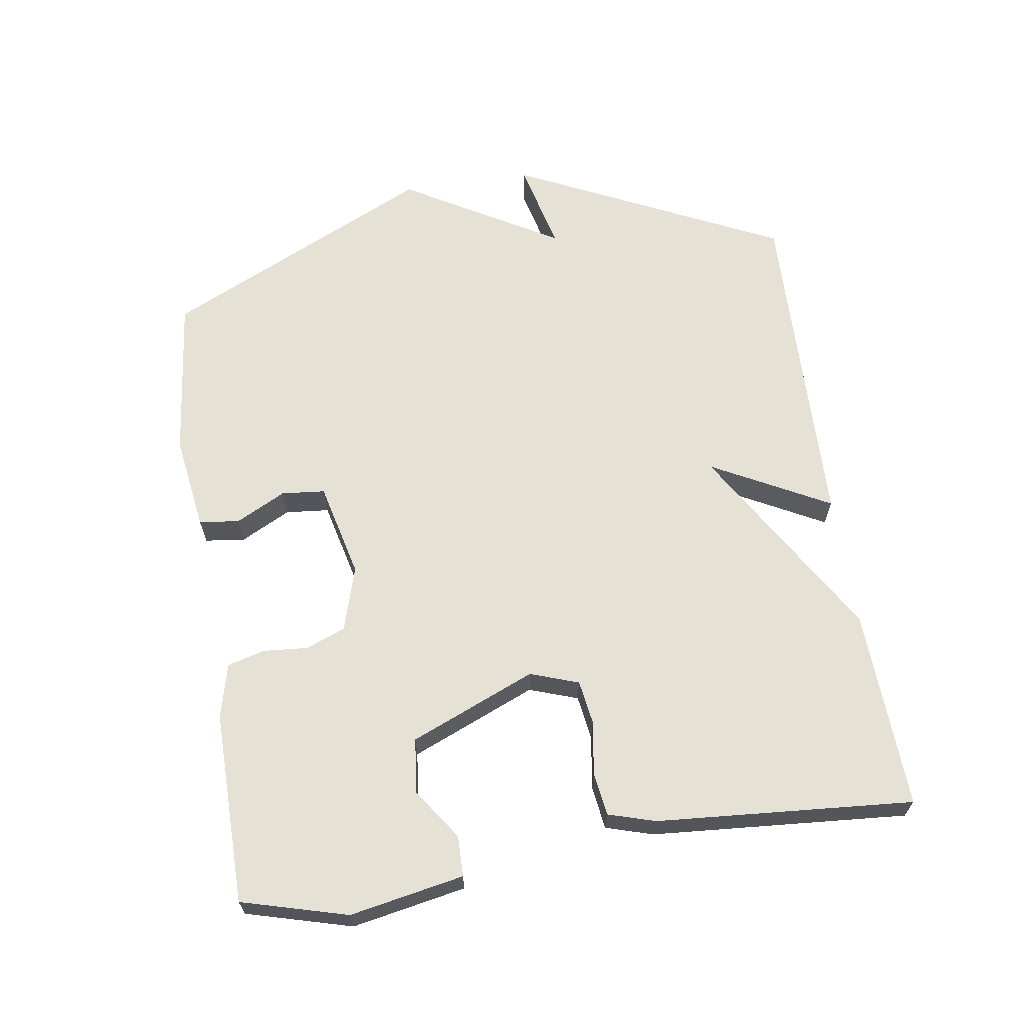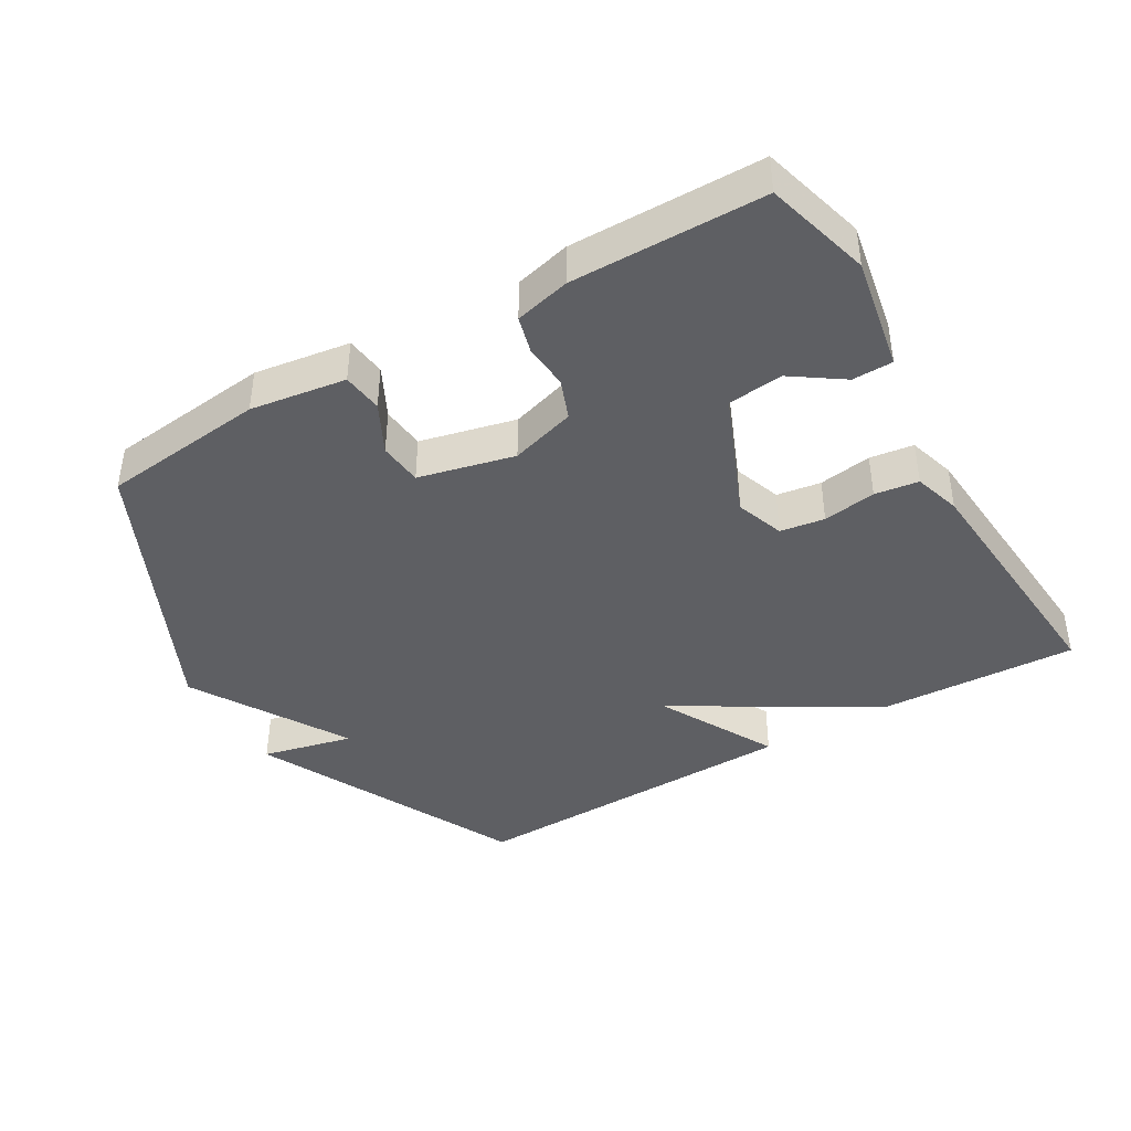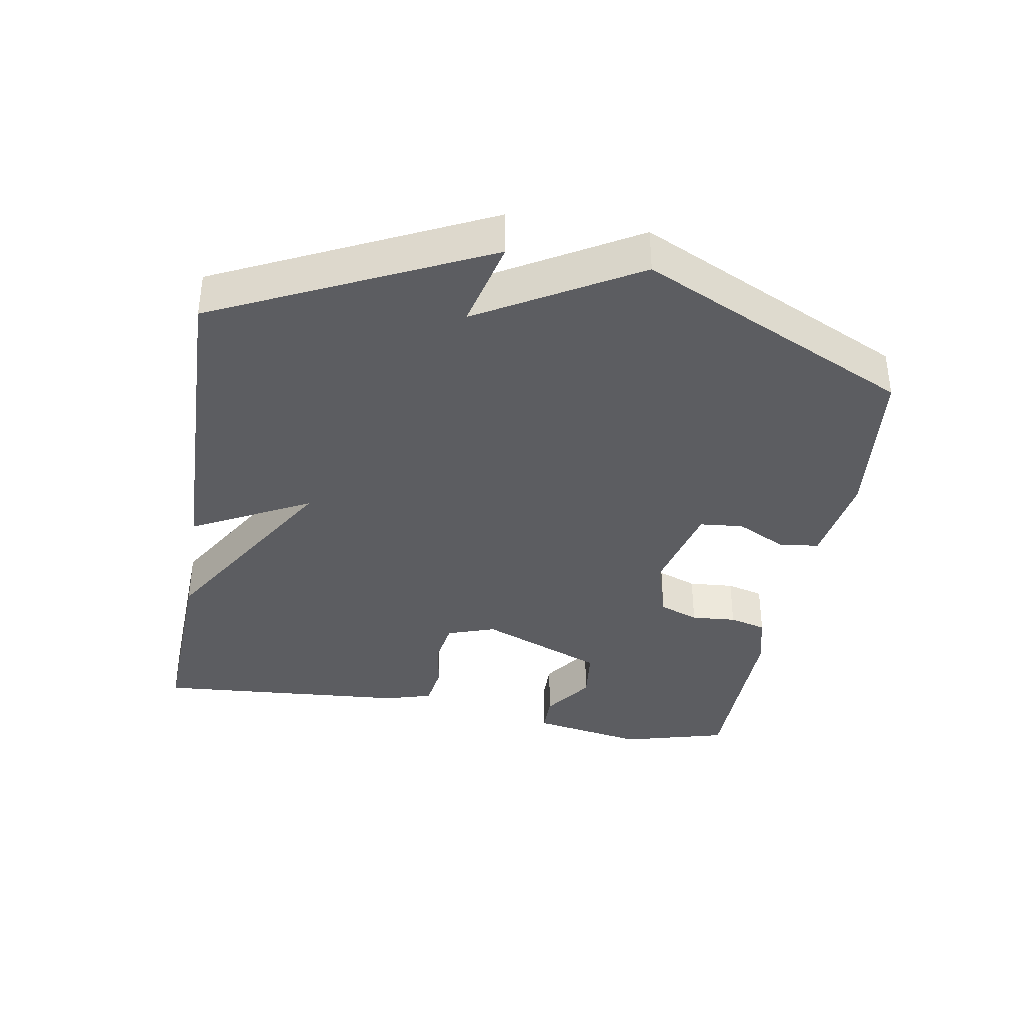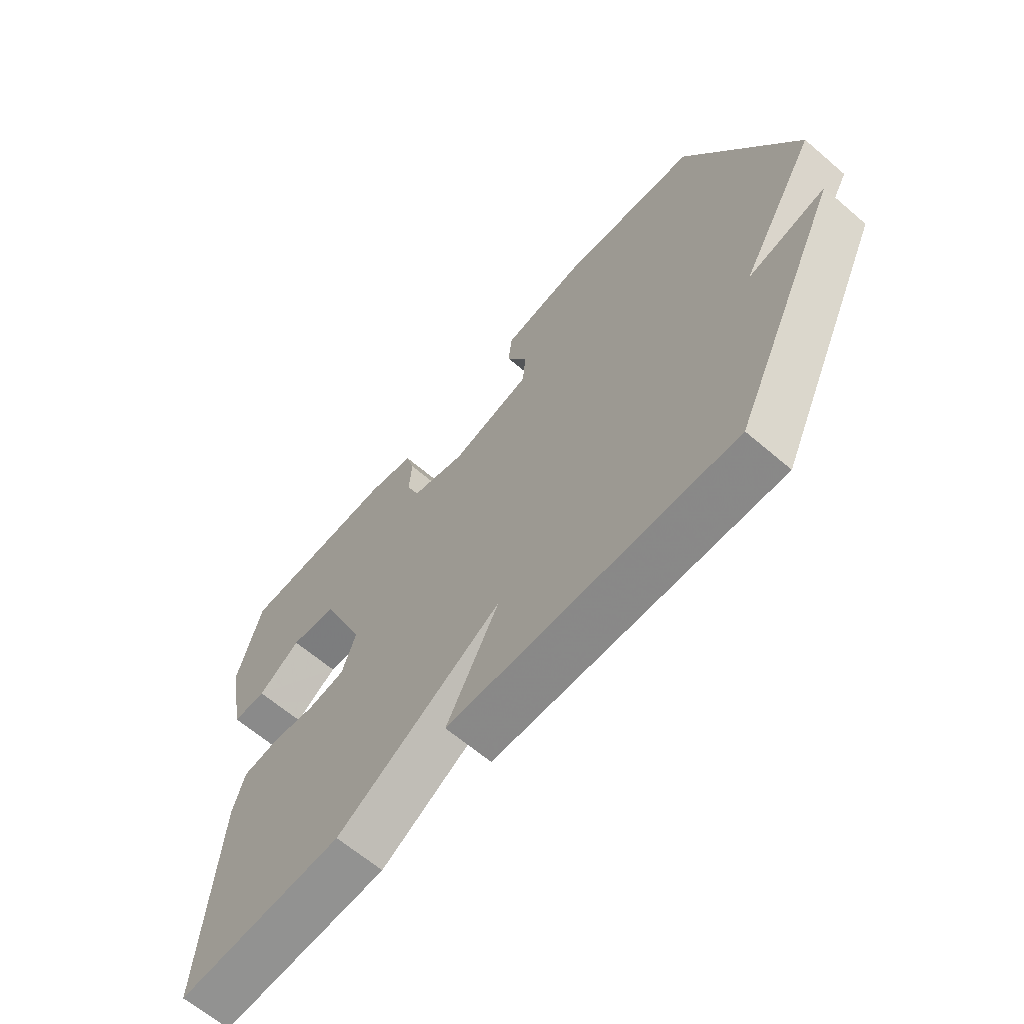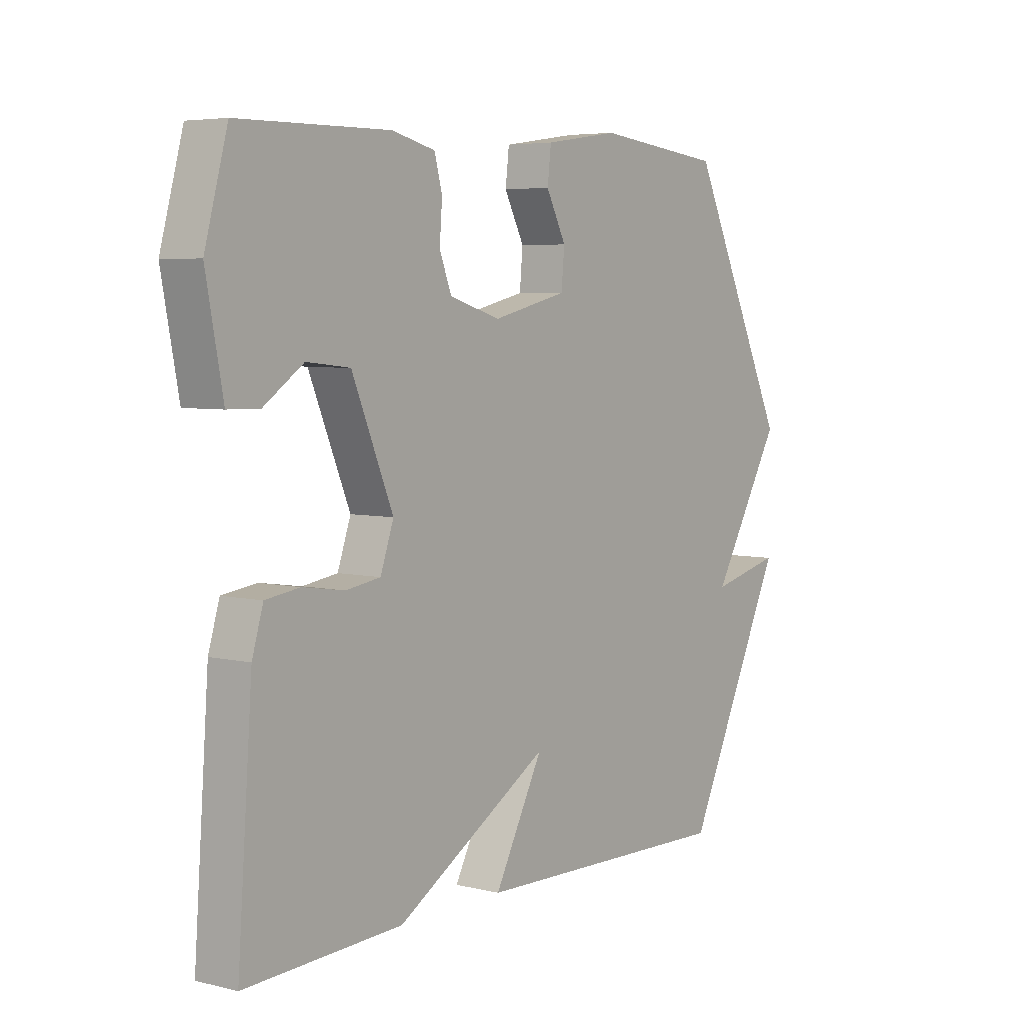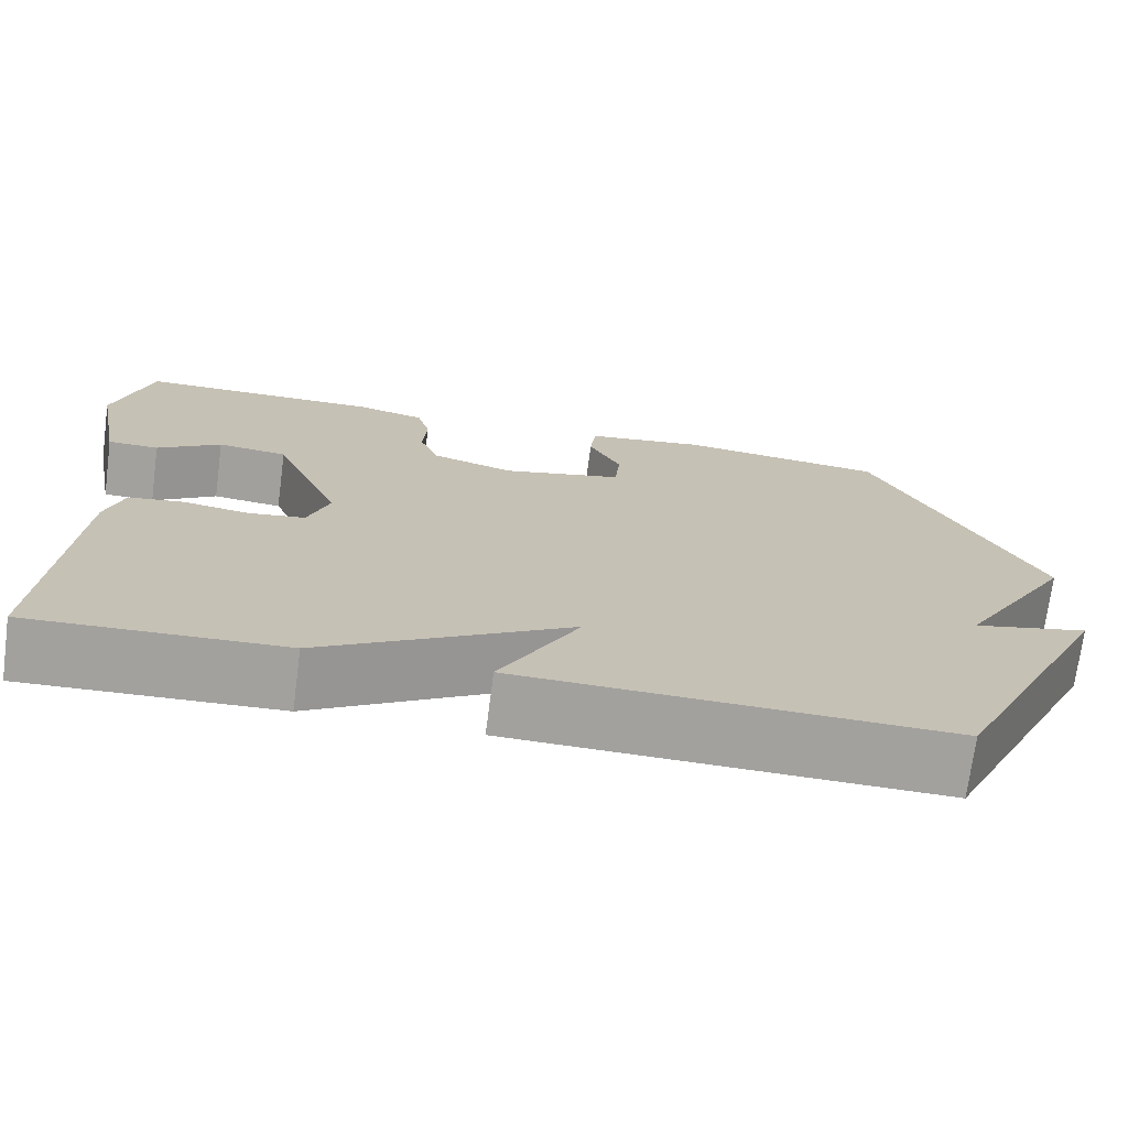
<metadata>
{"format":"obj","ext":"obj","renderer":"f3d","projection":"perspective","resolution":1024,"background":"white","views":[{"elev":64.6,"azim":81.4,"up":"+Y"},{"elev":-41.5,"azim":30.5,"up":"+Y"},{"elev":-36.7,"azim":-99.7,"up":"+Y"},{"elev":-64.2,"azim":-130.8,"up":"+Z"},{"elev":5.2,"azim":126.9,"up":"+Z"},{"elev":-72.1,"azim":172.5,"up":"+Z"}]}
</metadata>
<code>
v -0.5 0.07 0.5
v -0.256 0.07 0.527
v -0.114 0.07 0.506
v -0.107 0.07 0.446
v -0.145 0.07 0.372
v -0.139 0.07 0.307
v 0.003 0.07 0.273
v 0.1 0.07 0.302
v 0.123 0.07 0.361
v 0.118 0.07 0.428
v 0.133 0.07 0.483
v 0.215 0.07 0.503
v 0.5 0.07 0.5
v 0.543 0.07 0.343
v 0.511 0.07 0.174
v 0.451 0.07 0.173
v 0.376 0.07 0.225
v 0.294 0.07 0.216
v 0.216 0.07 0.03
v 0.241 0.07 -0.042
v 0.307 0.07 -0.052
v 0.386 0.07 -0.04
v 0.451 0.07 -0.049
v 0.472 0.07 -0.119
v 0.5 0.07 -0.5
v 0.203 0.07 -0.487
v -0.09 0.07 -0.311
v 0.003 0.07 -0.487
v -0.5 0.07 -0.5
v -0.692 0.07 -0.101
v -0.556 0.07 -0.133
v -0.692 0.07 0.099
v -0.5 0 0.5
v -0.256 0 0.527
v -0.114 0 0.506
v -0.107 0 0.446
v -0.145 0 0.372
v -0.139 0 0.307
v 0.003 0 0.273
v 0.1 0 0.302
v 0.123 0 0.361
v 0.118 0 0.428
v 0.133 0 0.483
v 0.215 0 0.503
v 0.5 0 0.5
v 0.543 0 0.343
v 0.511 0 0.174
v 0.451 0 0.173
v 0.376 0 0.225
v 0.294 0 0.216
v 0.216 0 0.03
v 0.241 0 -0.042
v 0.307 0 -0.052
v 0.386 0 -0.04
v 0.451 0 -0.049
v 0.472 0 -0.119
v 0.5 0 -0.5
v 0.203 0 -0.487
v -0.09 0 -0.311
v 0.003 0 -0.487
v -0.5 0 -0.5
v -0.692 0 -0.101
v -0.556 0 -0.133
v -0.692 0 0.099
f 3 4 5
f 2 3 5
f 1 2 5
f 32 1 5
f 31 32 5
f 29 30 31
f 28 29 31
f 27 28 31
f 27 31 5 6
f 25 26 27
f 24 25 27
f 23 24 27
f 22 23 27
f 21 22 27
f 20 21 27
f 27 6 7
f 20 27 7
f 19 20 7
f 18 19 7 8
f 17 18 8 9
f 15 16 17
f 14 15 17
f 13 14 17
f 12 13 17
f 11 12 17
f 10 11 17
f 9 10 17
f 37 36 35
f 37 35 34
f 37 34 33
f 37 33 64
f 37 64 63
f 63 62 61
f 63 61 60
f 63 60 59
f 38 37 63 59
f 59 58 57
f 59 57 56
f 59 56 55
f 59 55 54
f 59 54 53
f 59 53 52
f 39 38 59
f 39 59 52
f 39 52 51
f 40 39 51 50
f 41 40 50 49
f 49 48 47
f 49 47 46
f 49 46 45
f 49 45 44
f 49 44 43
f 49 43 42
f 49 42 41
f 1 33 34 2
f 2 34 35 3
f 3 35 36 4
f 4 36 37 5
f 5 37 38 6
f 6 38 39 7
f 7 39 40 8
f 8 40 41 9
f 9 41 42 10
f 10 42 43 11
f 11 43 44 12
f 12 44 45 13
f 13 45 46 14
f 14 46 47 15
f 15 47 48 16
f 16 48 49 17
f 17 49 50 18
f 18 50 51 19
f 19 51 52 20
f 20 52 53 21
f 21 53 54 22
f 22 54 55 23
f 23 55 56 24
f 24 56 57 25
f 25 57 58 26
f 26 58 59 27
f 27 59 60 28
f 28 60 61 29
f 29 61 62 30
f 30 62 63 31
f 31 63 64 32
f 32 64 33 1

</code>
